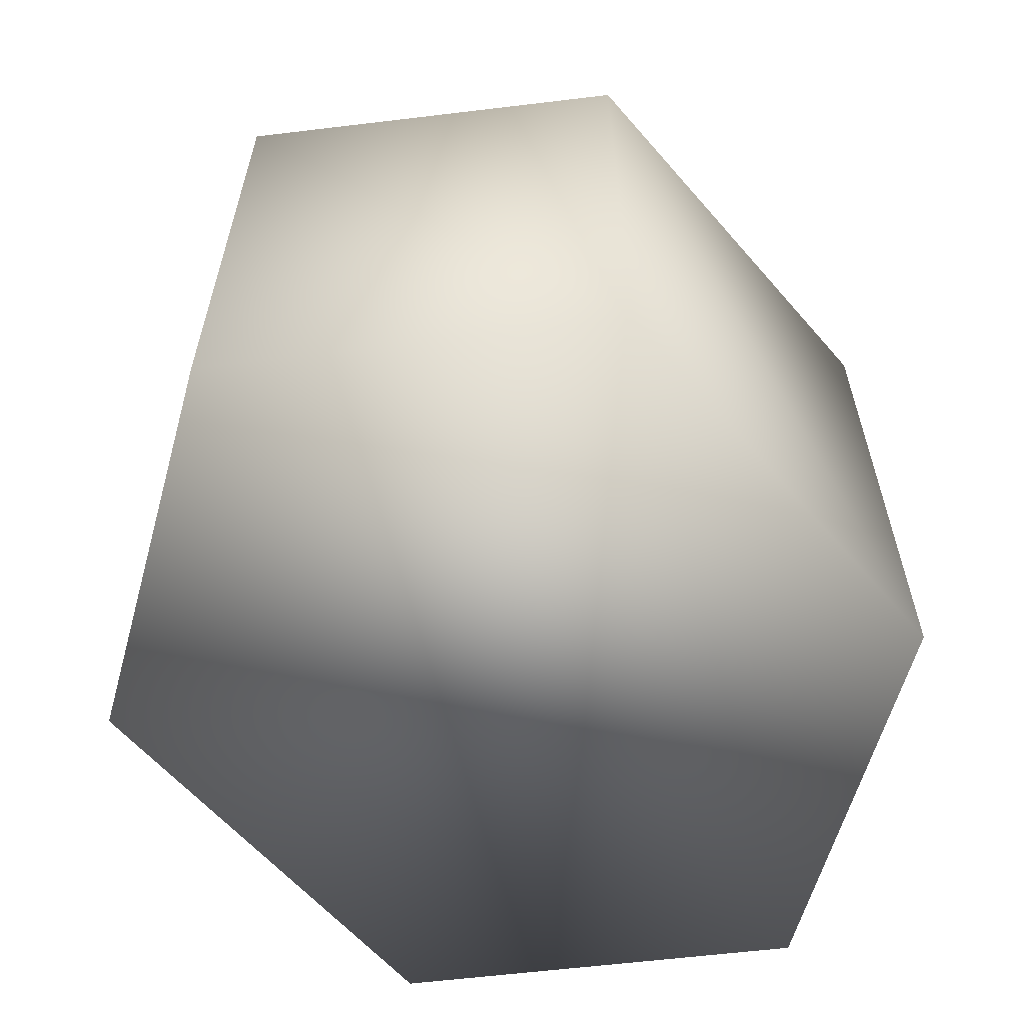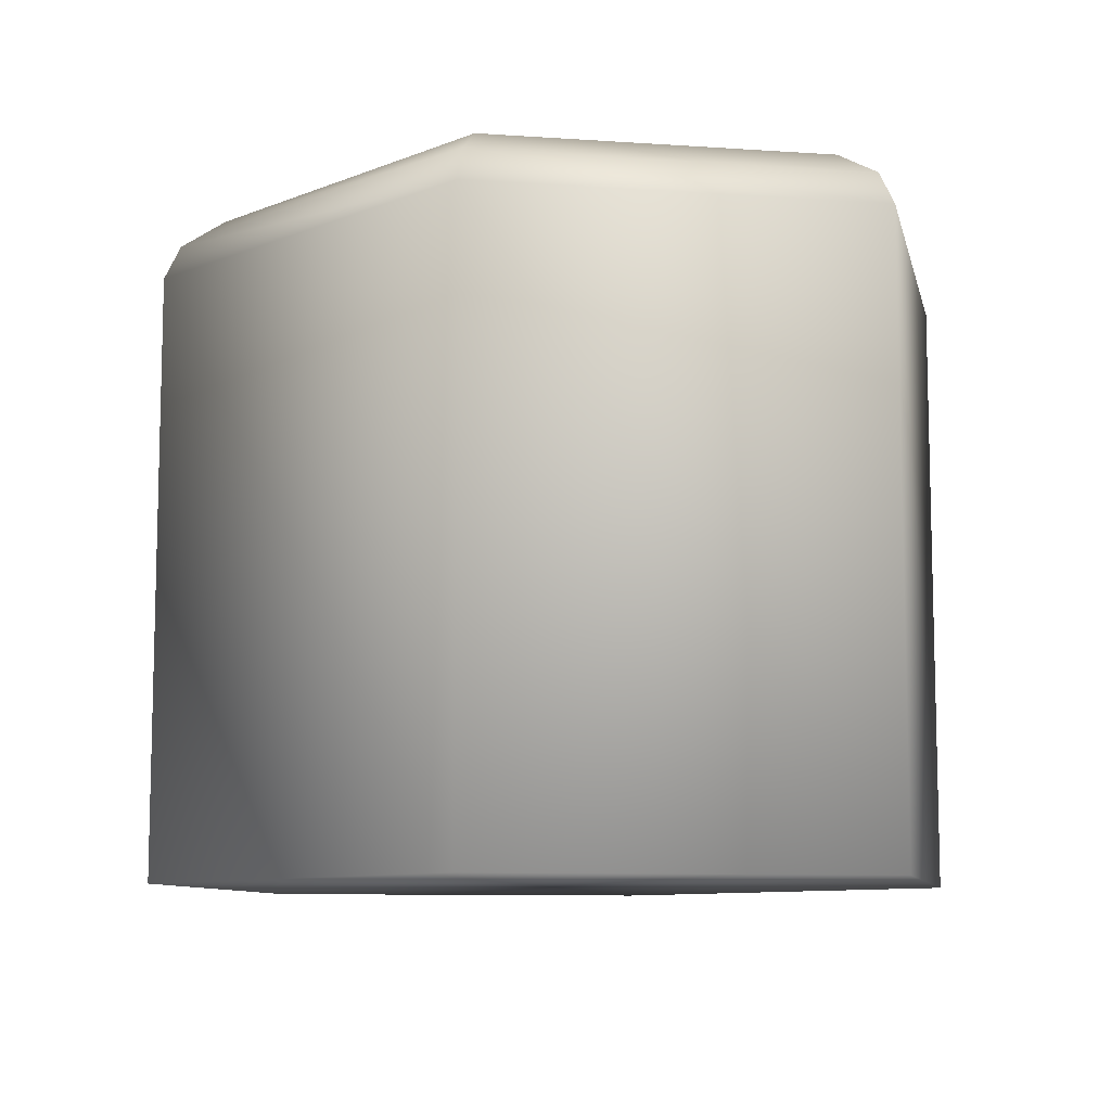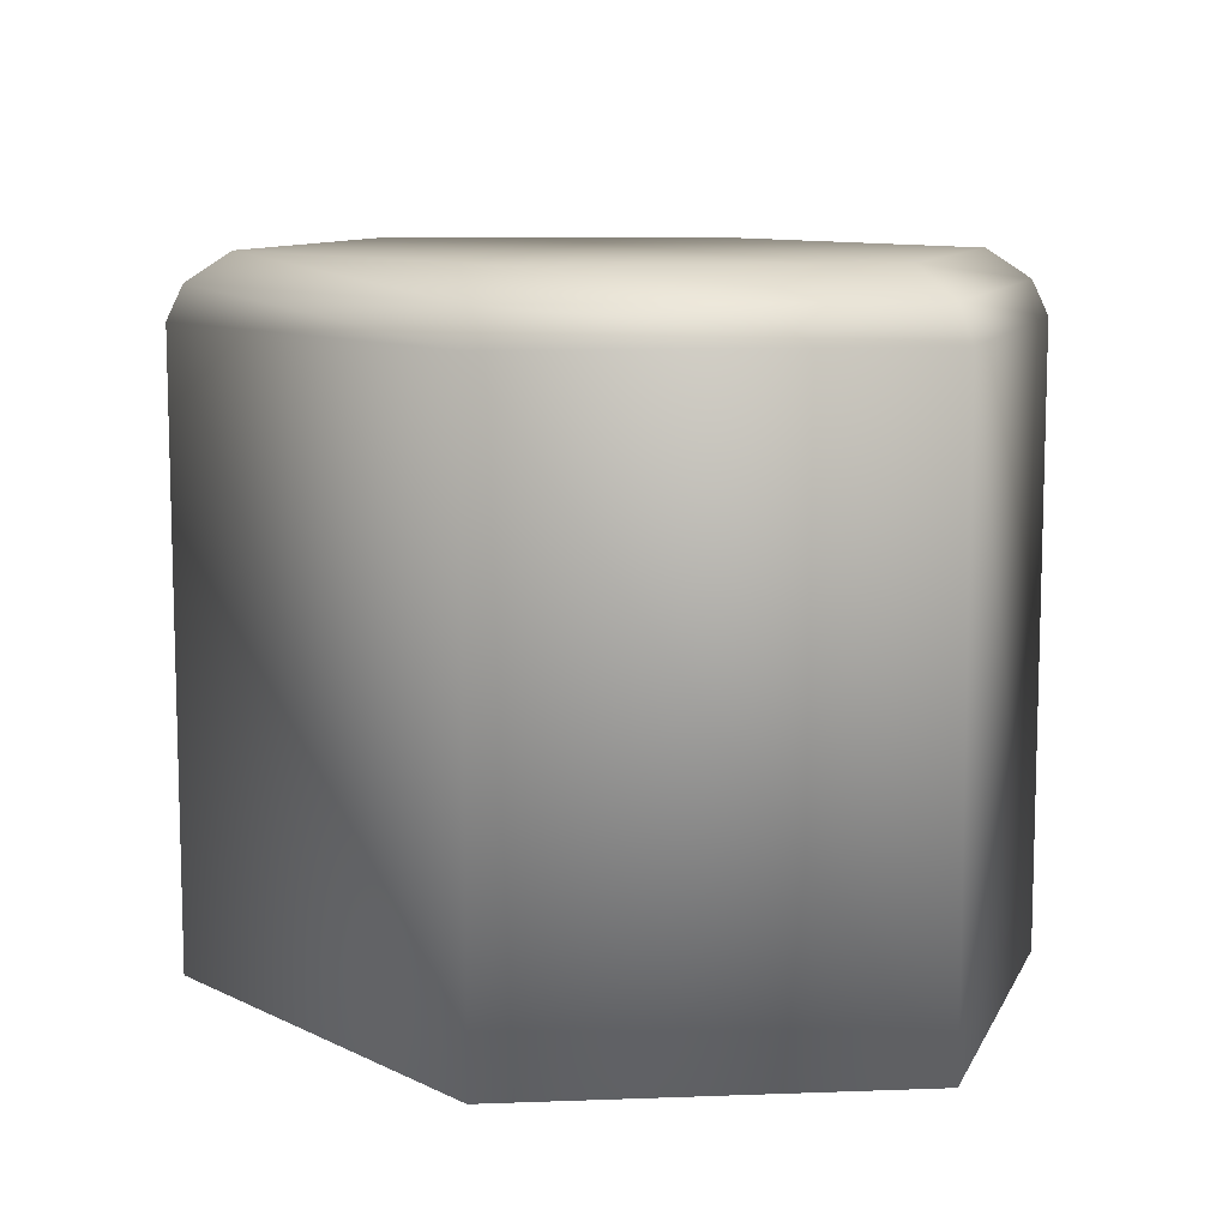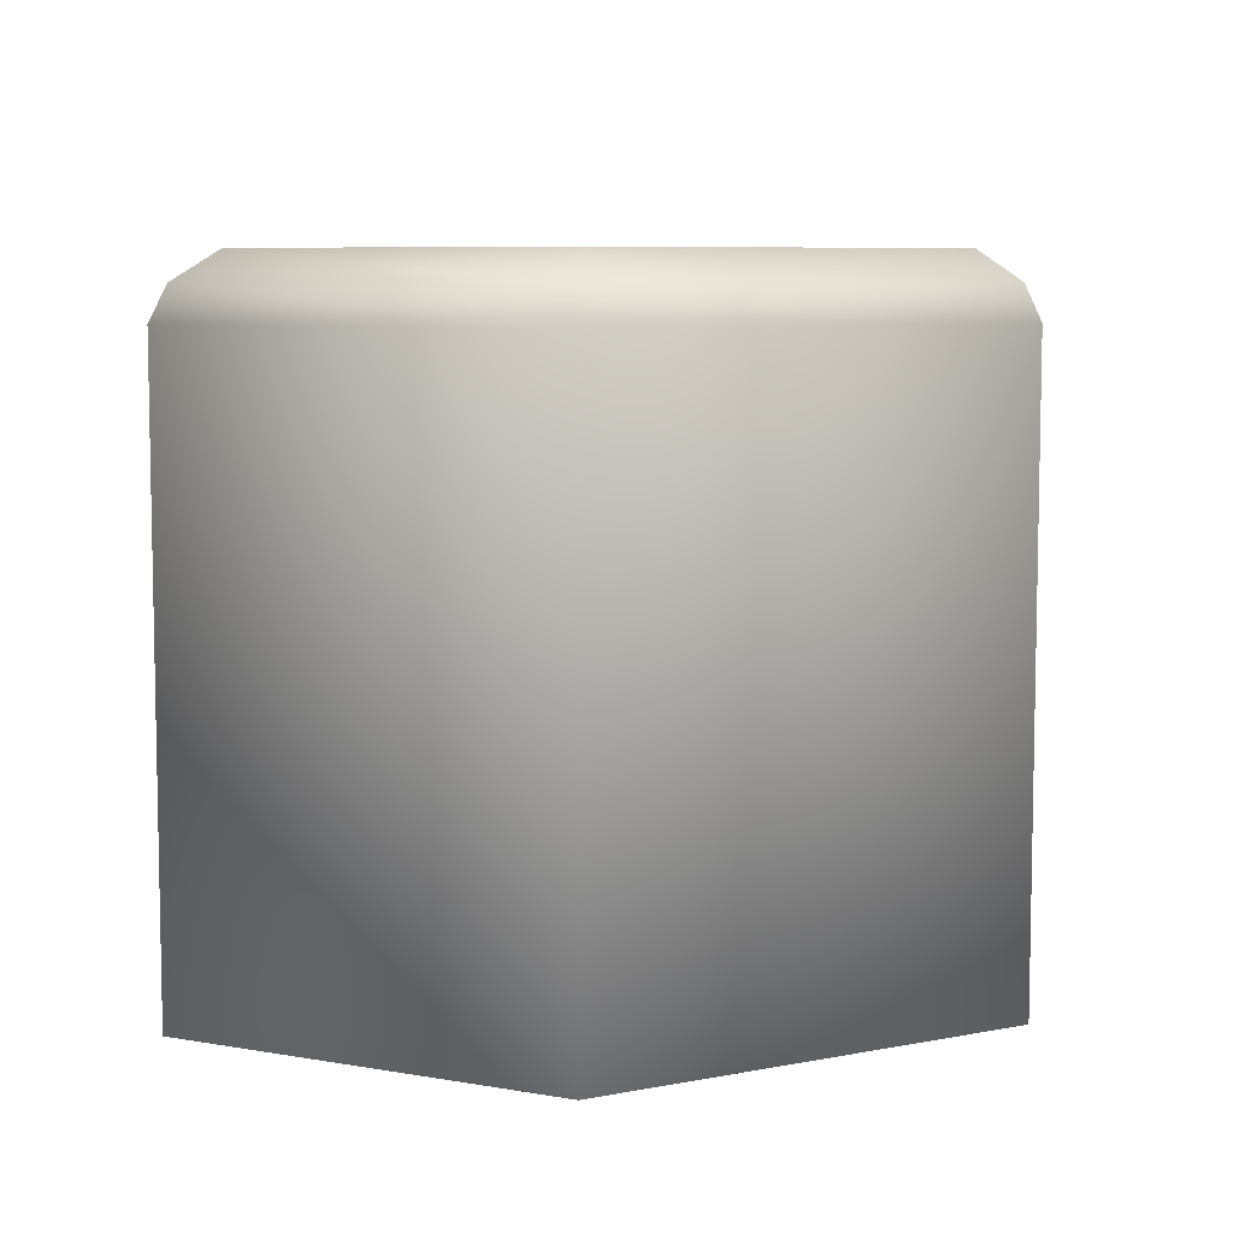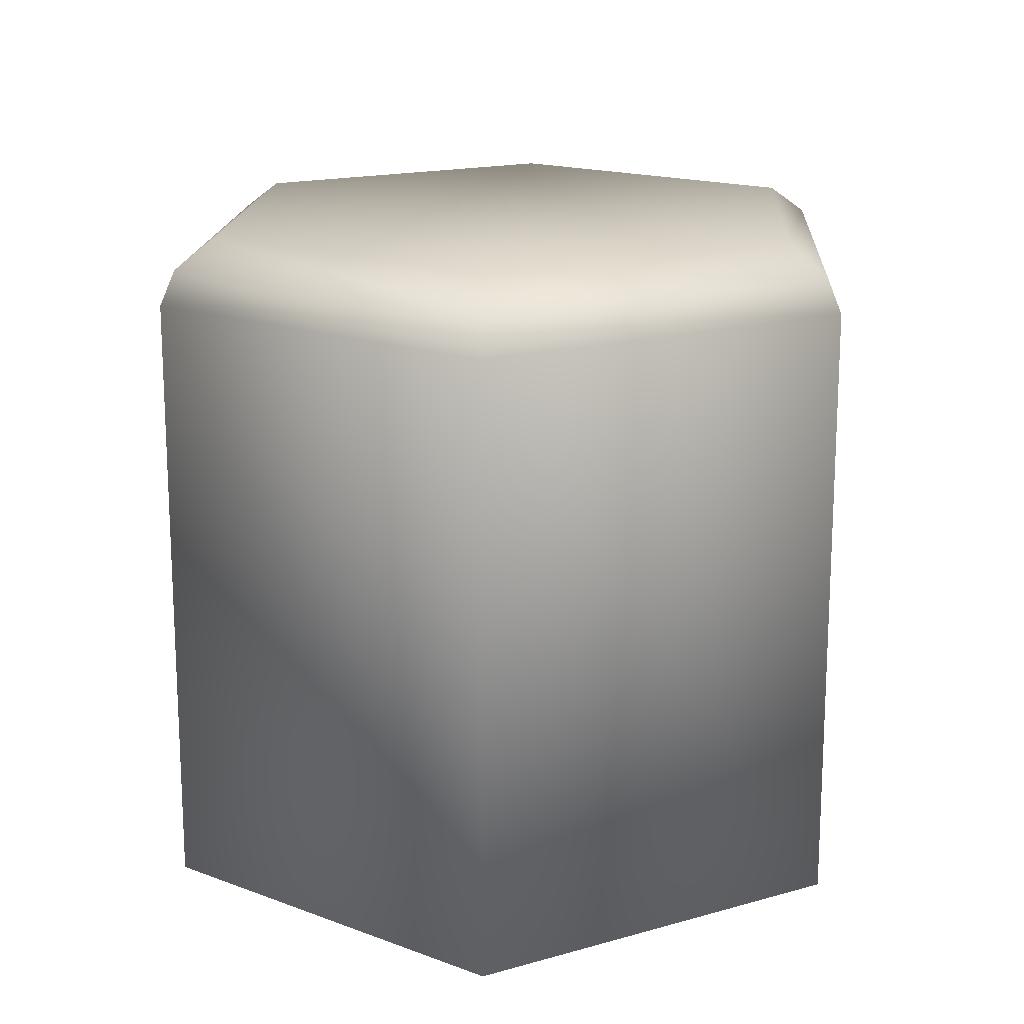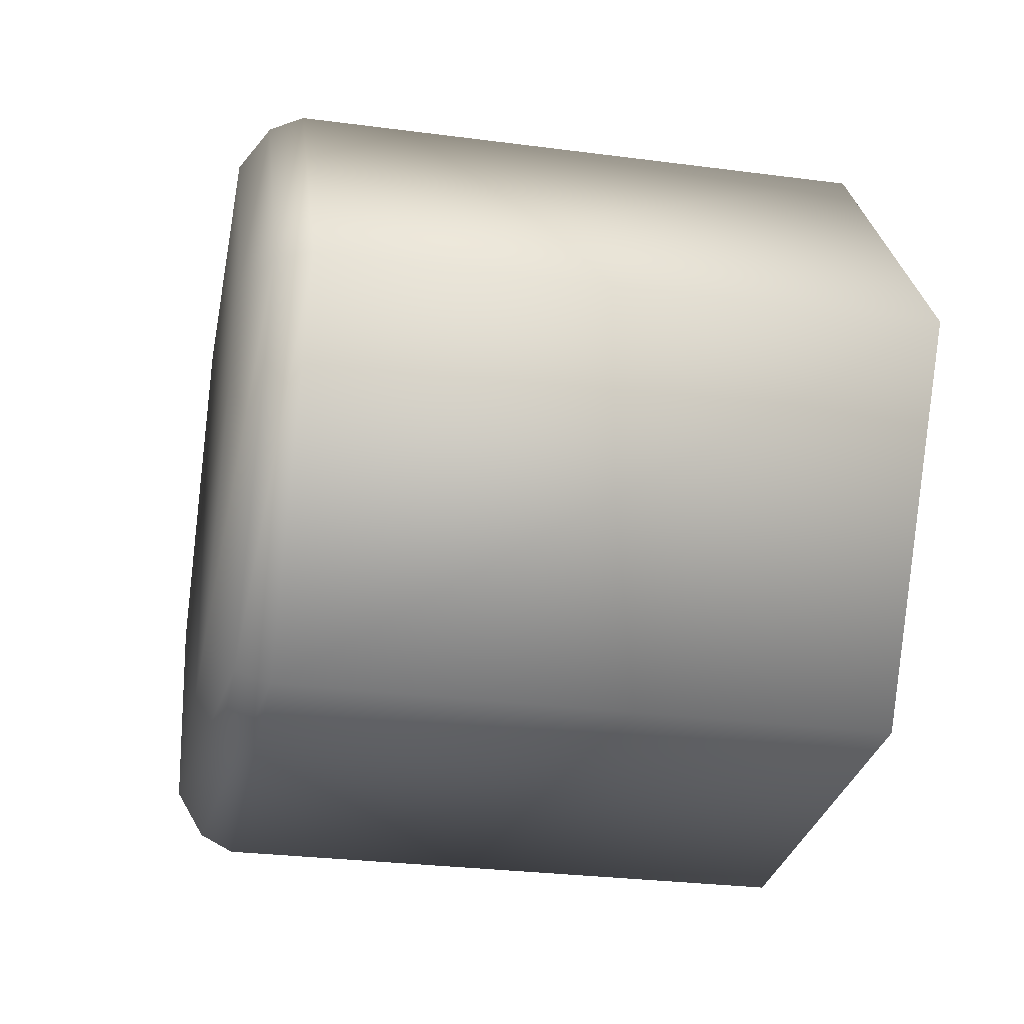
<metadata>
{"format":"obj","ext":"obj","renderer":"f3d","projection":"perspective","resolution":1024,"background":"white","views":[{"elev":-60.6,"azim":-49.3,"up":"+Y"},{"elev":-9.3,"azim":46.1,"up":"+Y"},{"elev":9.8,"azim":-129.2,"up":"+Y"},{"elev":7.2,"azim":150.6,"up":"+Y"},{"elev":16.4,"azim":93.6,"up":"+Y"},{"elev":-29.3,"azim":-100.9,"up":"+Z"}]}
</metadata>
<code>
g Mesh
v -0.6665 -2 1
v 0.6665 -2 1
v -0.6665 -2 -1
v 0.6665 -2 -1
v -0.5666 0 -0.8502
v -1.133 0 -7.63e-09
v -0.5666 0 0.8502
v -1.333 -2 -8.976e-09
v 0.5666 0 0.8502
v 1.133 0 7.63e-09
v 0.5666 0 -0.8502
v 1.333 -2 8.976e-09
v -0.6665 -0.1877 1
v -1.333 -0.1877 -8.976e-09
v 0.6665 -0.1877 1
v 1.333 -0.1877 8.976e-09
v -0.6665 -0.1877 -1
v 0.6665 -0.1877 -1
v -0.6395 -0.08569 0.9596
v -1.279 -0.08569 -8.612e-09
v 0.6395 -0.08569 0.9596
v 1.279 -0.08569 8.612e-09
v -0.6395 -0.08569 -0.9596
v 0.6395 -0.08569 -0.9596
f 5 6 7 9 10 11
f 12 2 1 8 3 4
f 14 8 1 13
f 13 1 2 15
f 15 2 12 16
f 17 3 8 14
f 18 4 3 17
f 16 12 4 18
f 20 14 13 19
f 19 7 6 20
f 19 13 15 21
f 21 9 7 19
f 21 15 16 22
f 22 10 9 21
f 23 17 14 20
f 20 6 5 23
f 24 18 17 23
f 23 5 11 24
f 22 16 18 24
f 24 11 10 22

</code>
